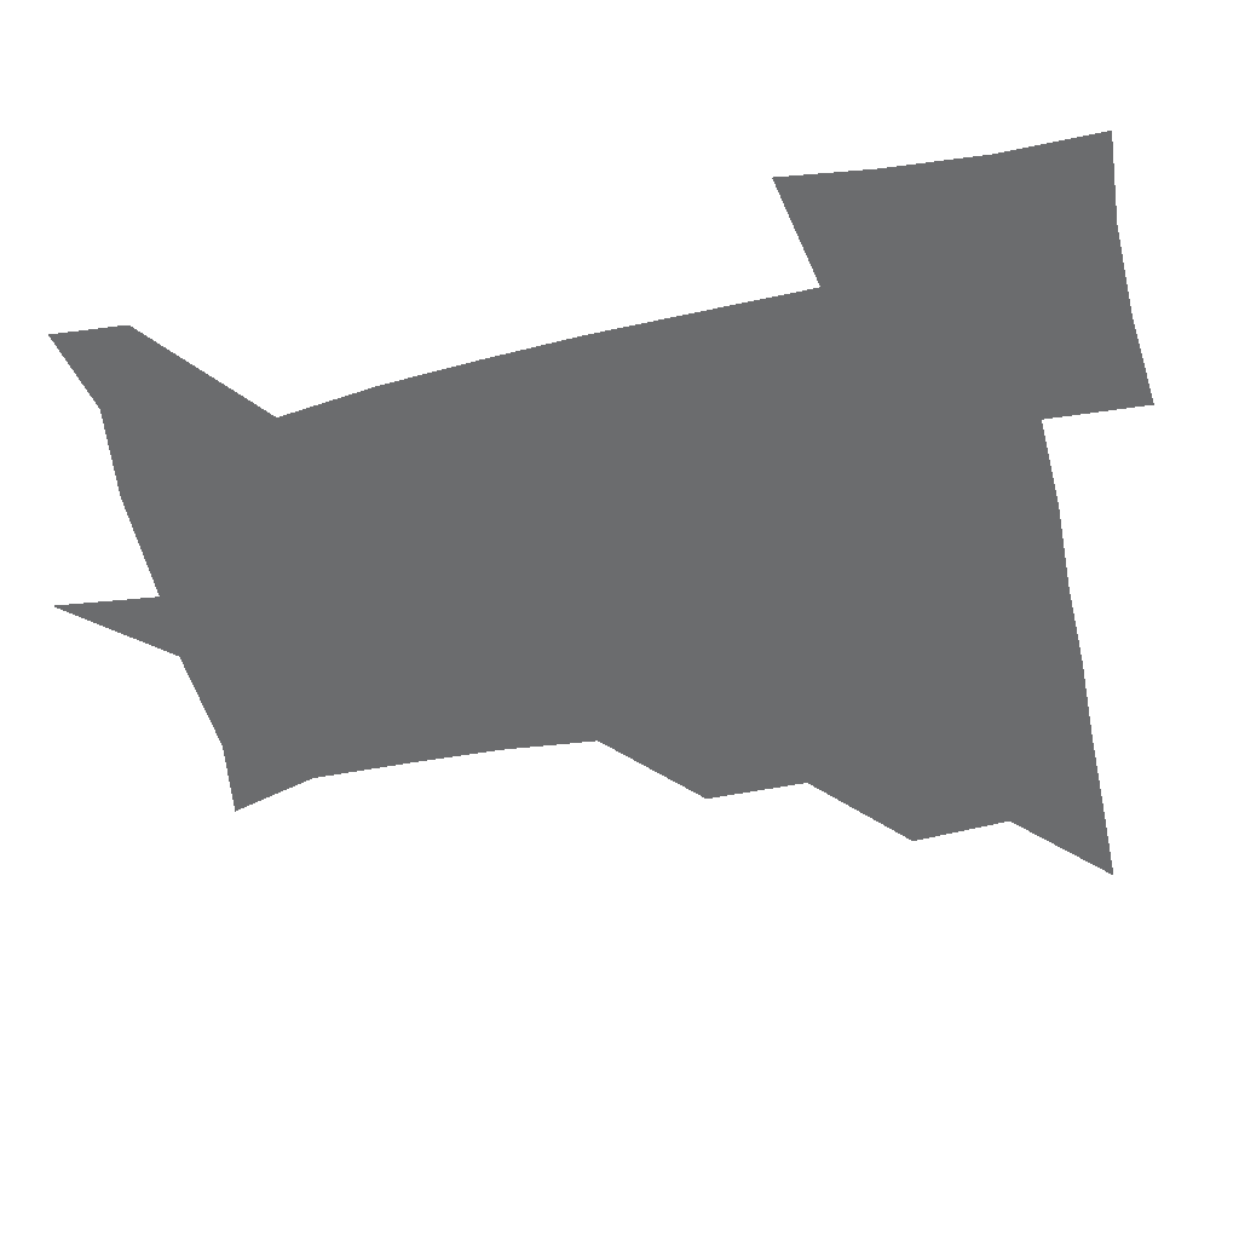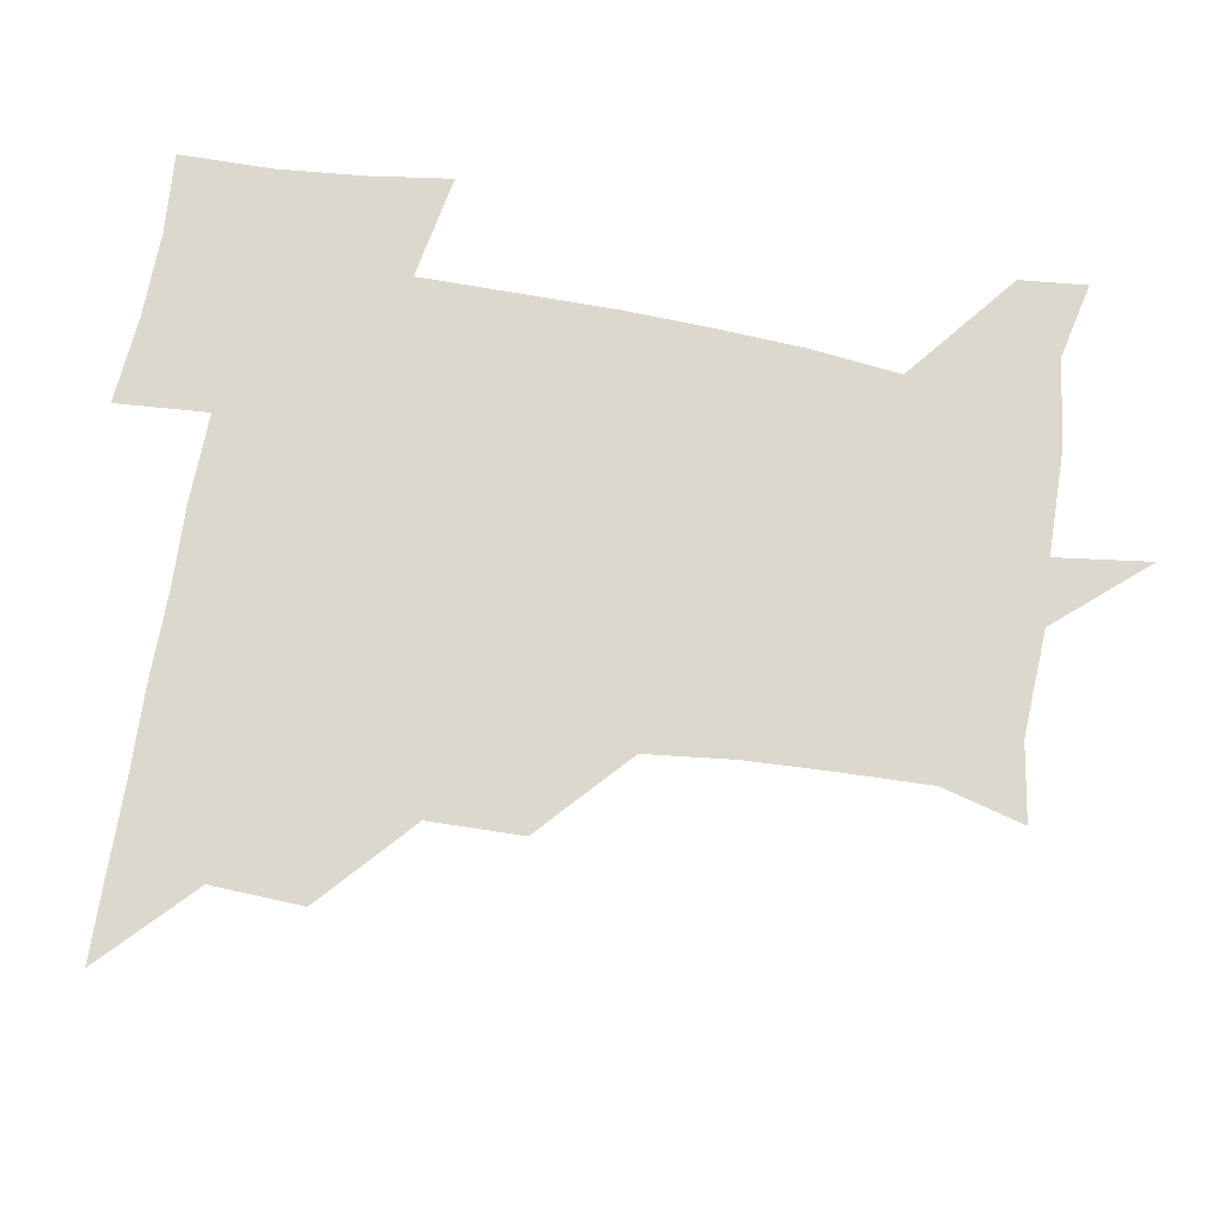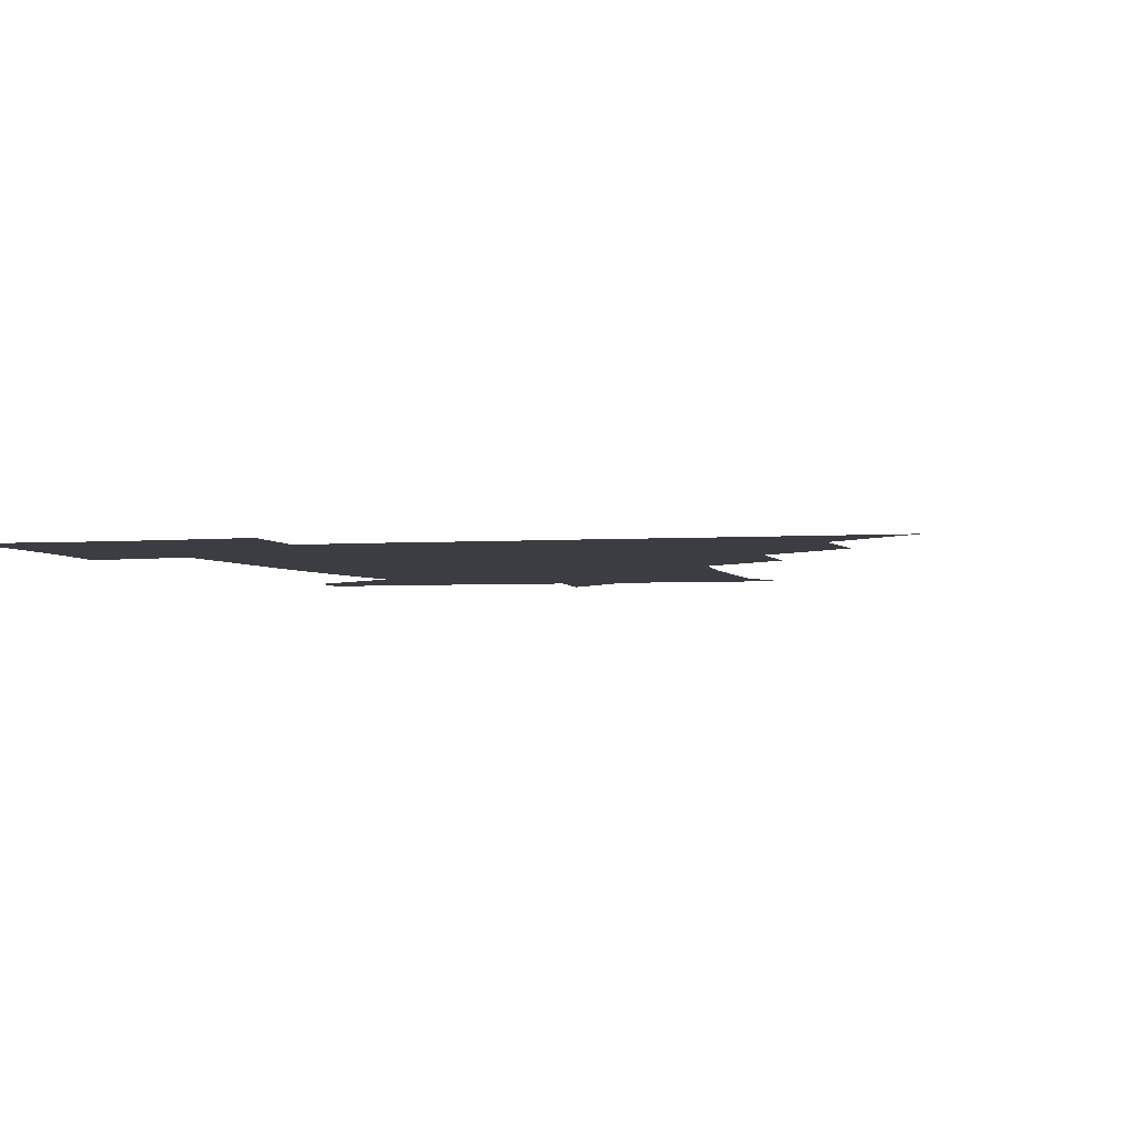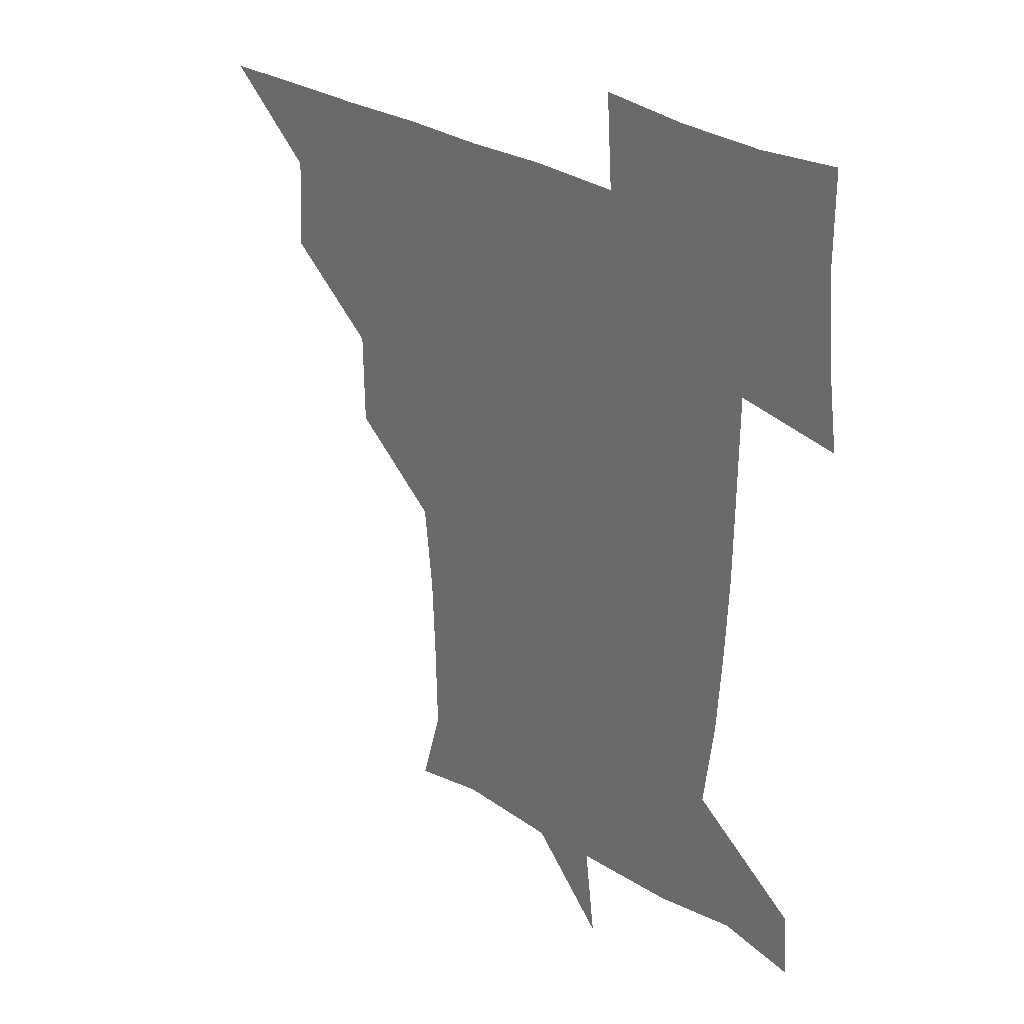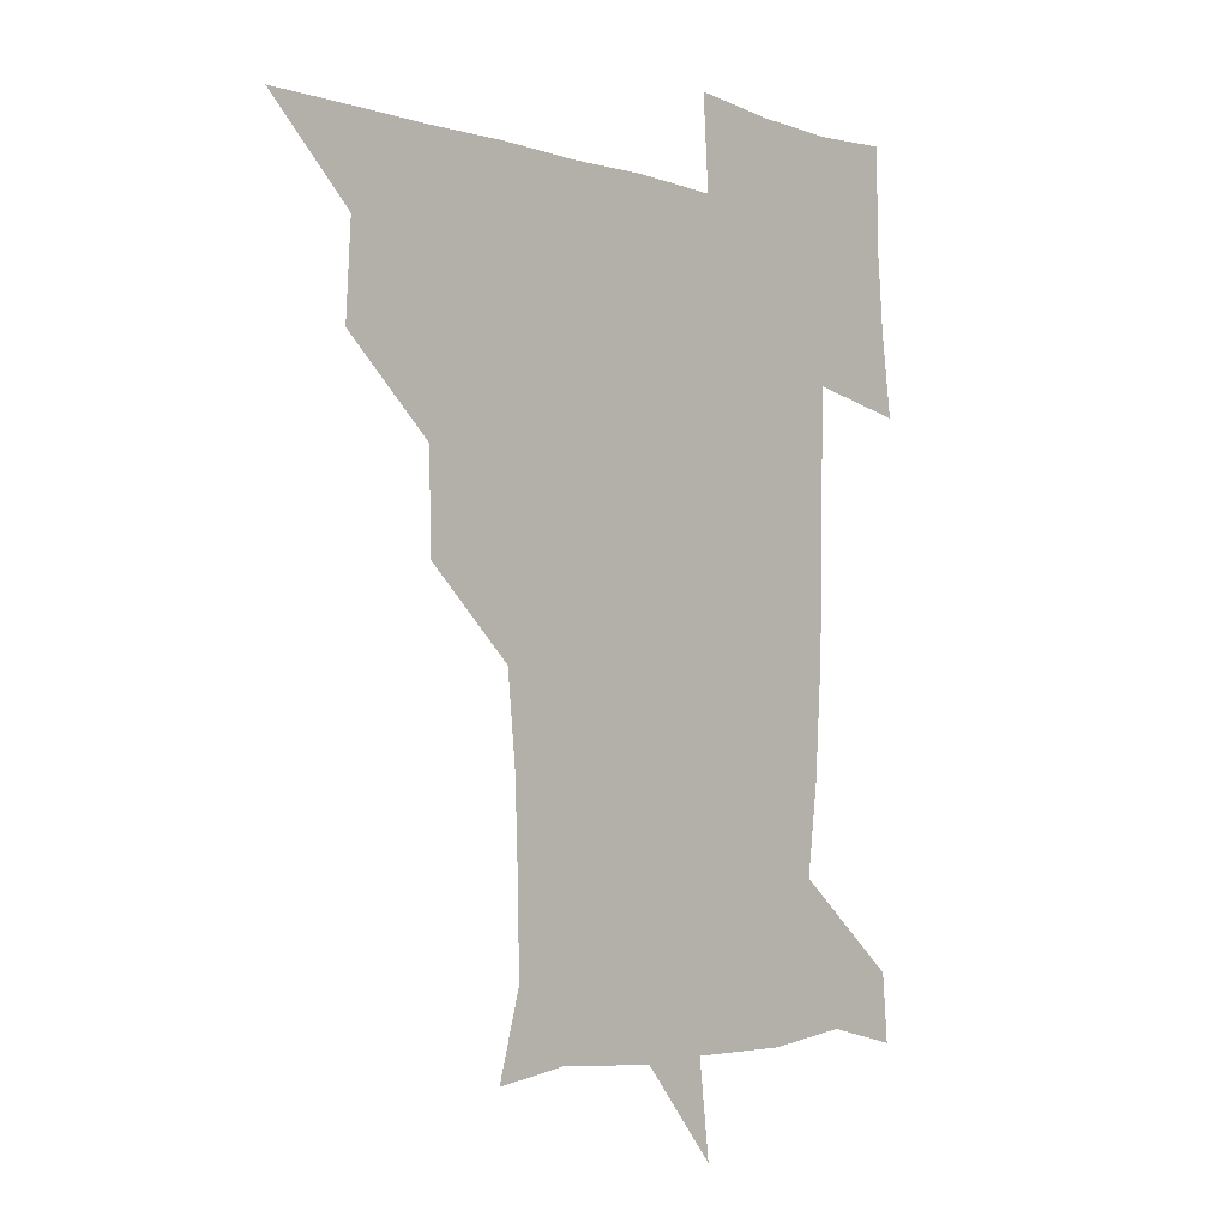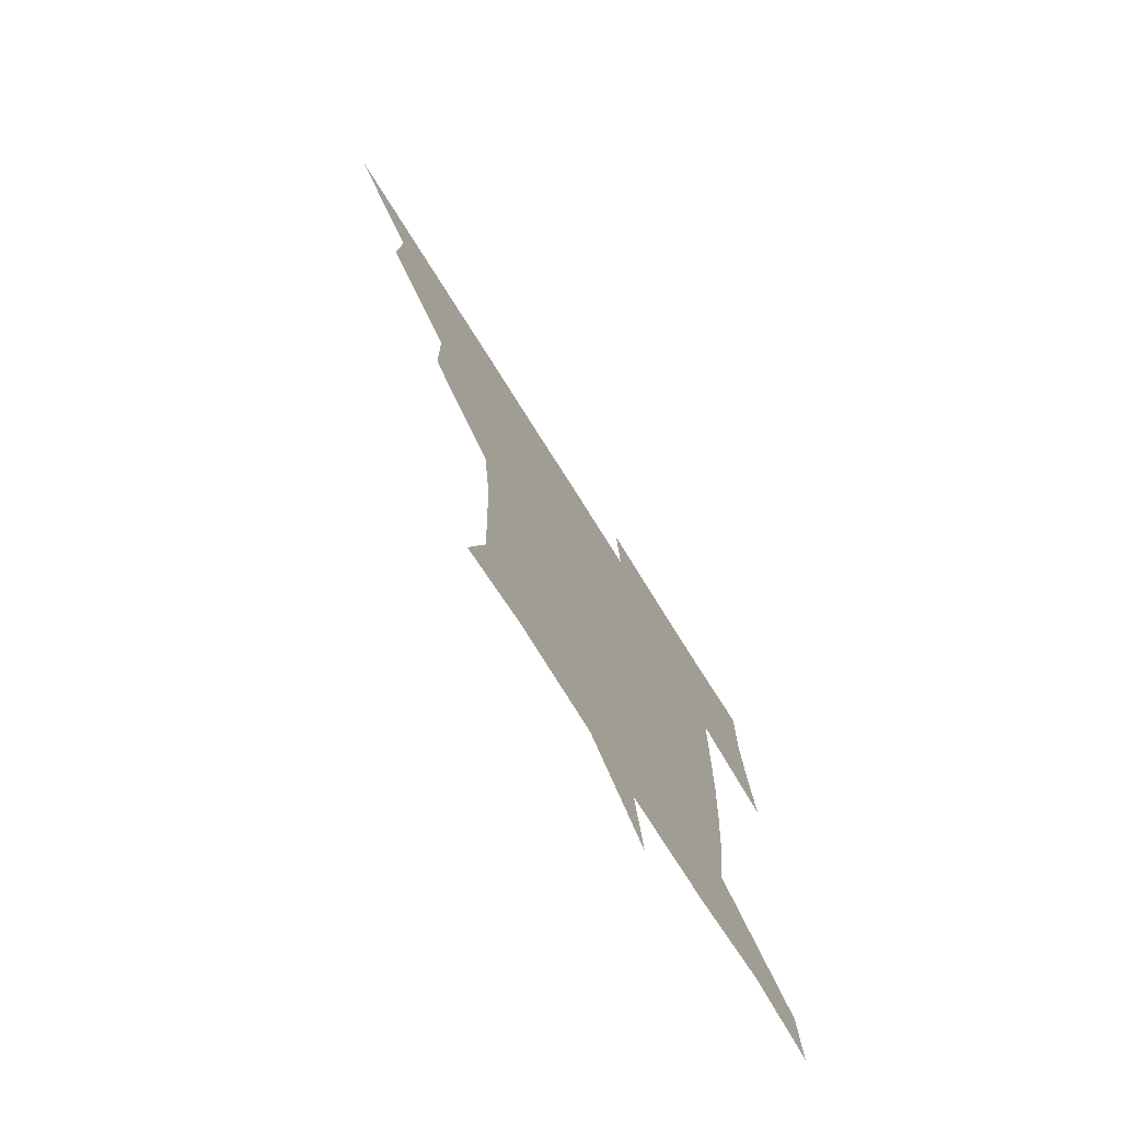
<metadata>
{"format":"obj","ext":"obj","renderer":"f3d","projection":"perspective","resolution":1024,"background":"white","views":[{"elev":-53.6,"azim":102.6,"up":"+Z"},{"elev":72.5,"azim":-80.6,"up":"+Z"},{"elev":-2.9,"azim":-164.3,"up":"+Z"},{"elev":29.2,"azim":43.3,"up":"+Y"},{"elev":-3.9,"azim":-47.1,"up":"+Y"},{"elev":-75.0,"azim":-57.9,"up":"+Y"}]}
</metadata>
<code>
v 451 450.8 0
v 480.2 388.7 0
v 481.9 420.6 0
v 481.2 450.9 0
v 512.5 326.7 0
v 512.1 359.5 0
v 512.1 391.6 0
v 512 421.3 0
v 511.3 450.8 0
v 540.5 177.3 0
v 548.4 205.8 0
v 547.7 236.8 0
v 546.6 267.3 0
v 543.5 298 0
v 542.6 332.3 0
v 542.1 362.5 0
v 542 392 0
v 541.7 421.2 0
v 540.9 451.4 0
v 567.4 181.5 0
v 574 212.4 0
v 573.5 243.4 0
v 574 273.1 0
v 572.1 302.7 0
v 571.9 333 0
v 571.5 362.3 0
v 571.9 392.4 0
v 571.3 421.3 0
v 571.1 450.8 0
v 604.3 179.2 0
v 602.6 213.4 0
v 601.5 241.5 0
v 601.2 274.7 0
v 601.2 302.5 0
v 601 333.6 0
v 601.3 362.6 0
v 601.4 392.4 0
v 601.7 421.2 0
v 600.6 451.6 0
v 631.4 147.3 0
v 627.4 180.4 0
v 630 214.2 0
v 630.6 244 0
v 629.7 274.8 0
v 630.1 305.2 0
v 630.3 333.6 0
v 630.6 364.3 0
v 630.9 392.6 0
v 631.2 421.7 0
v 632.2 450.4 0
v 630.2 482.9 0
v 664.8 180.7 0
v 658.2 214.2 0
v 656.8 242.9 0
v 658.7 272.6 0
v 659.3 302.3 0
v 659.8 331.8 0
v 659.5 363.3 0
v 659.8 393.9 0
v 660 422.1 0
v 660.6 450.8 0
v 660.8 479.9 0
v 695.2 184.8 0
v 686.7 212.4 0
v 681.3 233.9 0
v 685.3 265.7 0
v 687.3 296.8 0
v 688.7 327.1 0
v 689.1 359.1 0
v 689.4 395.5 0
v 687.2 422.6 0
v 688.1 450 0
v 691.2 479.1 0
v 722.2 178.5 0
v 720.2 201.9 0
v 726 388.5 0
v 722.3 417 0
v 719.9 448.3 0
v 719.9 480.9 0
f 3 4 1
f 6 7 2
f 2 7 3
f 7 8 3
f 3 8 4
f 8 9 4
f 14 15 5
f 5 15 6
f 15 16 6
f 6 16 7
f 16 17 7
f 7 17 8
f 17 18 8
f 8 18 9
f 18 19 9
f 10 20 11
f 20 21 11
f 11 21 12
f 21 22 12
f 12 22 13
f 22 23 13
f 13 23 14
f 23 24 14
f 14 24 15
f 24 25 15
f 15 25 16
f 25 26 16
f 16 26 17
f 26 27 17
f 17 27 18
f 27 28 18
f 18 28 19
f 28 29 19
f 20 30 21
f 30 31 21
f 21 31 22
f 31 32 22
f 22 32 23
f 32 33 23
f 23 33 24
f 33 34 24
f 24 34 25
f 34 35 25
f 25 35 26
f 35 36 26
f 26 36 27
f 36 37 27
f 27 37 28
f 37 38 28
f 28 38 29
f 38 39 29
f 40 41 30
f 30 41 31
f 41 42 31
f 31 42 32
f 42 43 32
f 32 43 33
f 43 44 33
f 33 44 34
f 44 45 34
f 34 45 35
f 45 46 35
f 35 46 36
f 46 47 36
f 36 47 37
f 47 48 37
f 37 48 38
f 48 49 38
f 38 49 39
f 49 50 39
f 41 52 42
f 52 53 42
f 42 53 43
f 53 54 43
f 43 54 44
f 54 55 44
f 44 55 45
f 55 56 45
f 45 56 46
f 56 57 46
f 46 57 47
f 57 58 47
f 47 58 48
f 58 59 48
f 48 59 49
f 59 60 49
f 49 60 50
f 60 61 50
f 50 61 51
f 61 62 51
f 52 63 53
f 63 64 53
f 53 64 54
f 64 65 54
f 54 65 55
f 65 66 55
f 55 66 56
f 66 67 56
f 56 67 57
f 67 68 57
f 57 68 58
f 68 69 58
f 58 69 59
f 69 70 59
f 59 70 60
f 70 71 60
f 60 71 61
f 71 72 61
f 61 72 62
f 72 73 62
f 63 74 64
f 74 75 64
f 64 75 65
f 70 76 71
f 76 77 71
f 71 77 72
f 77 78 72
f 72 78 73
f 78 79 73

</code>
